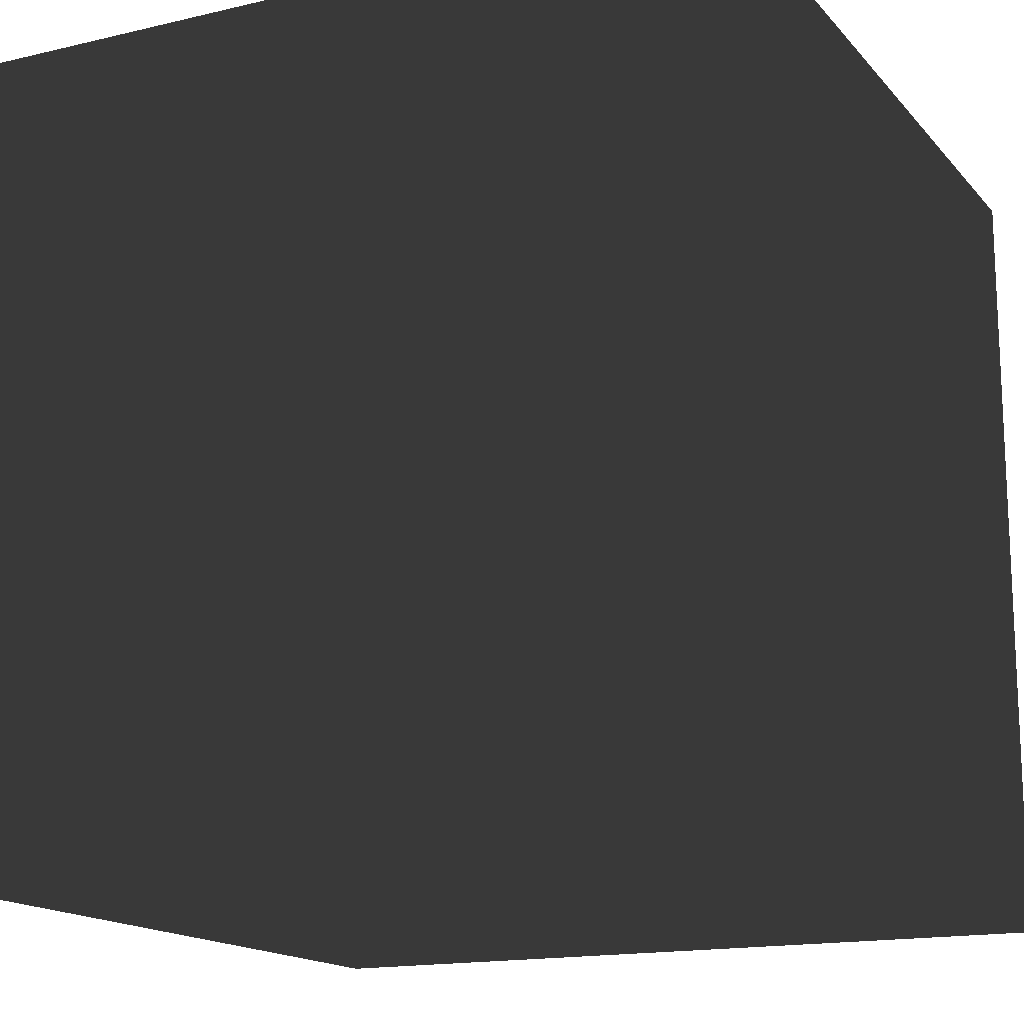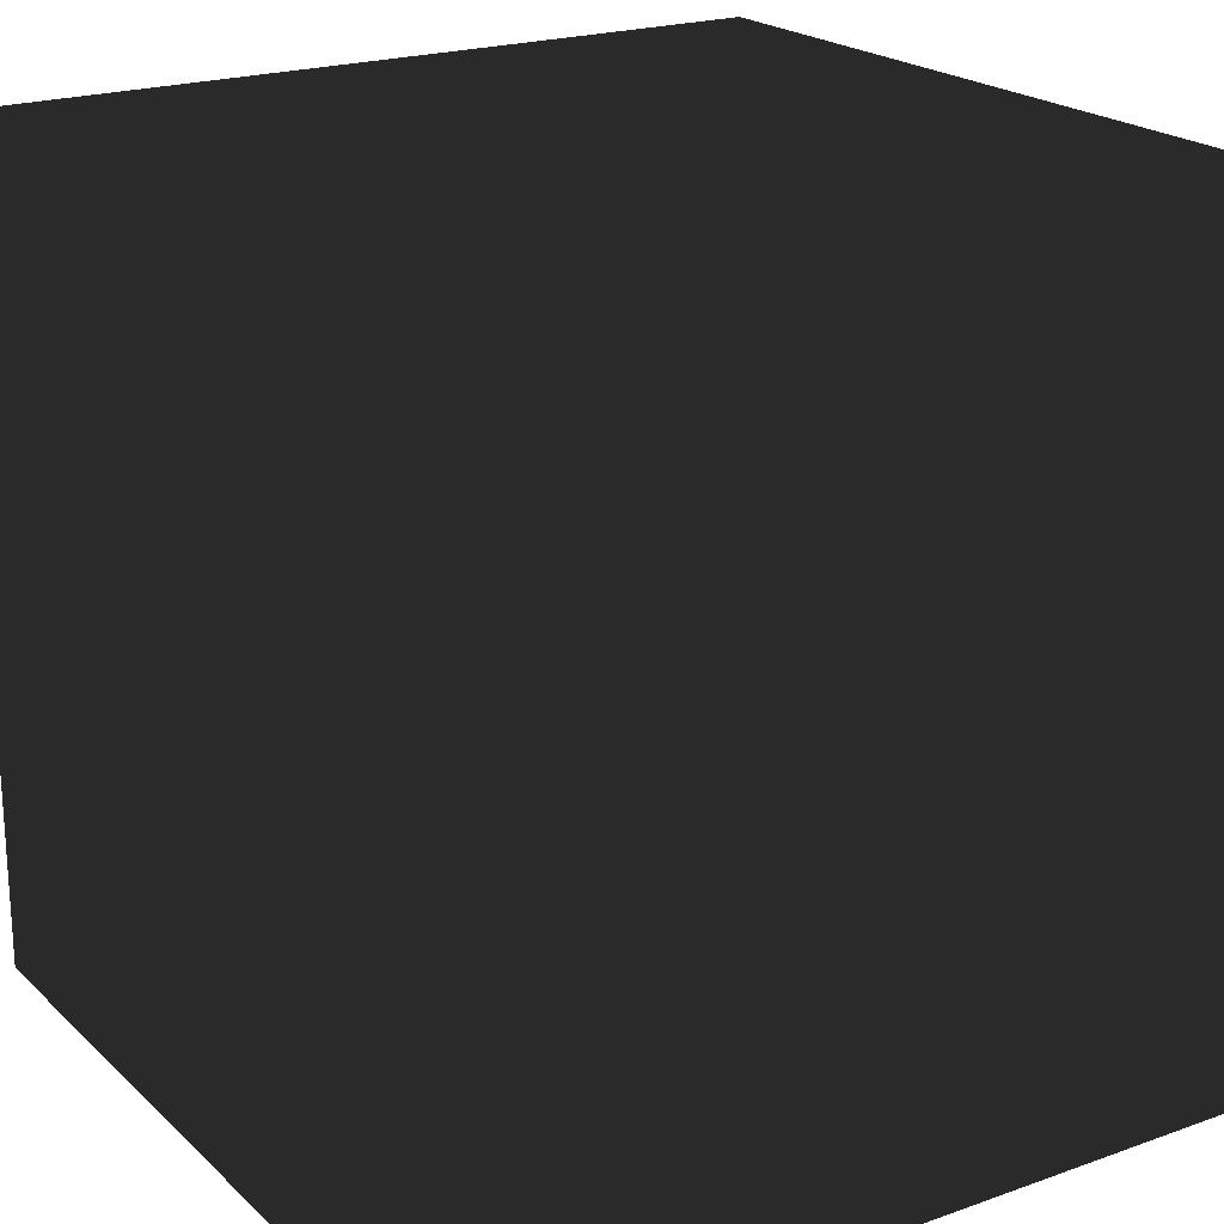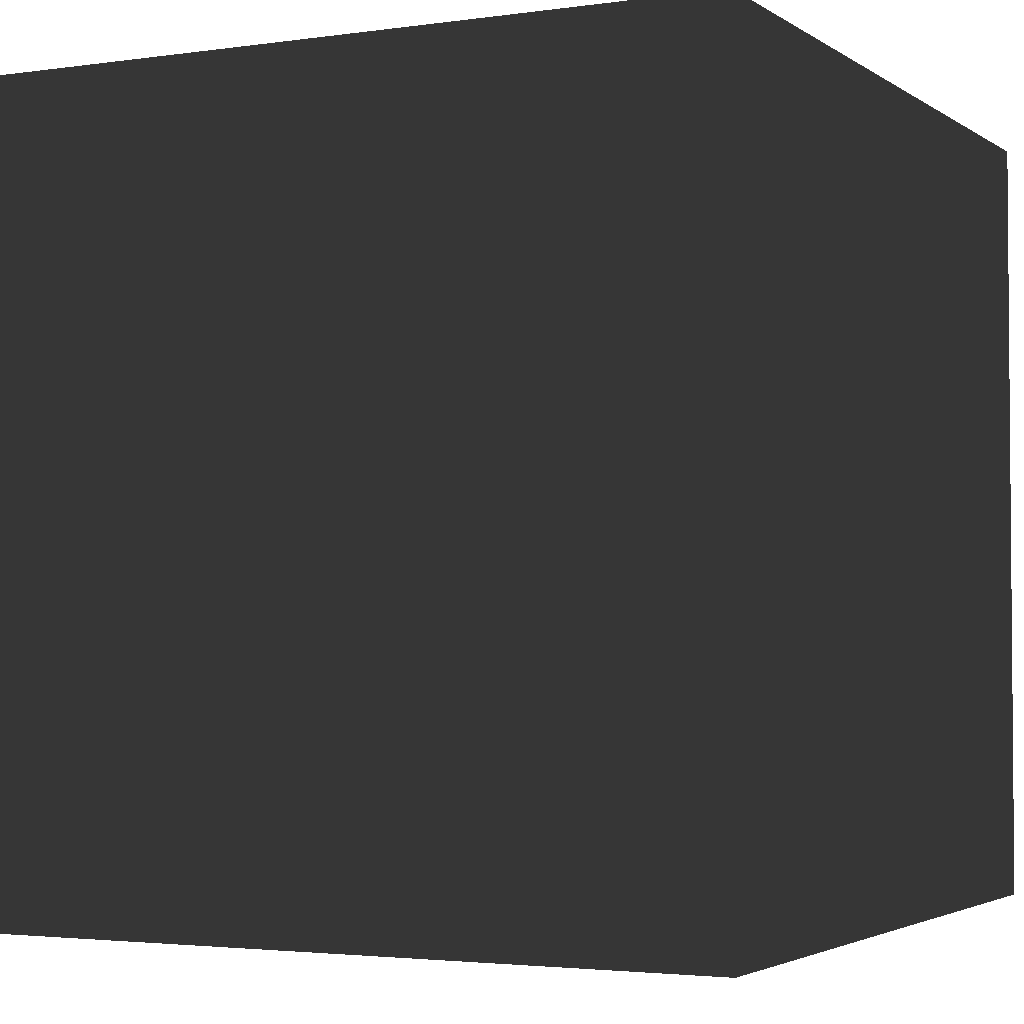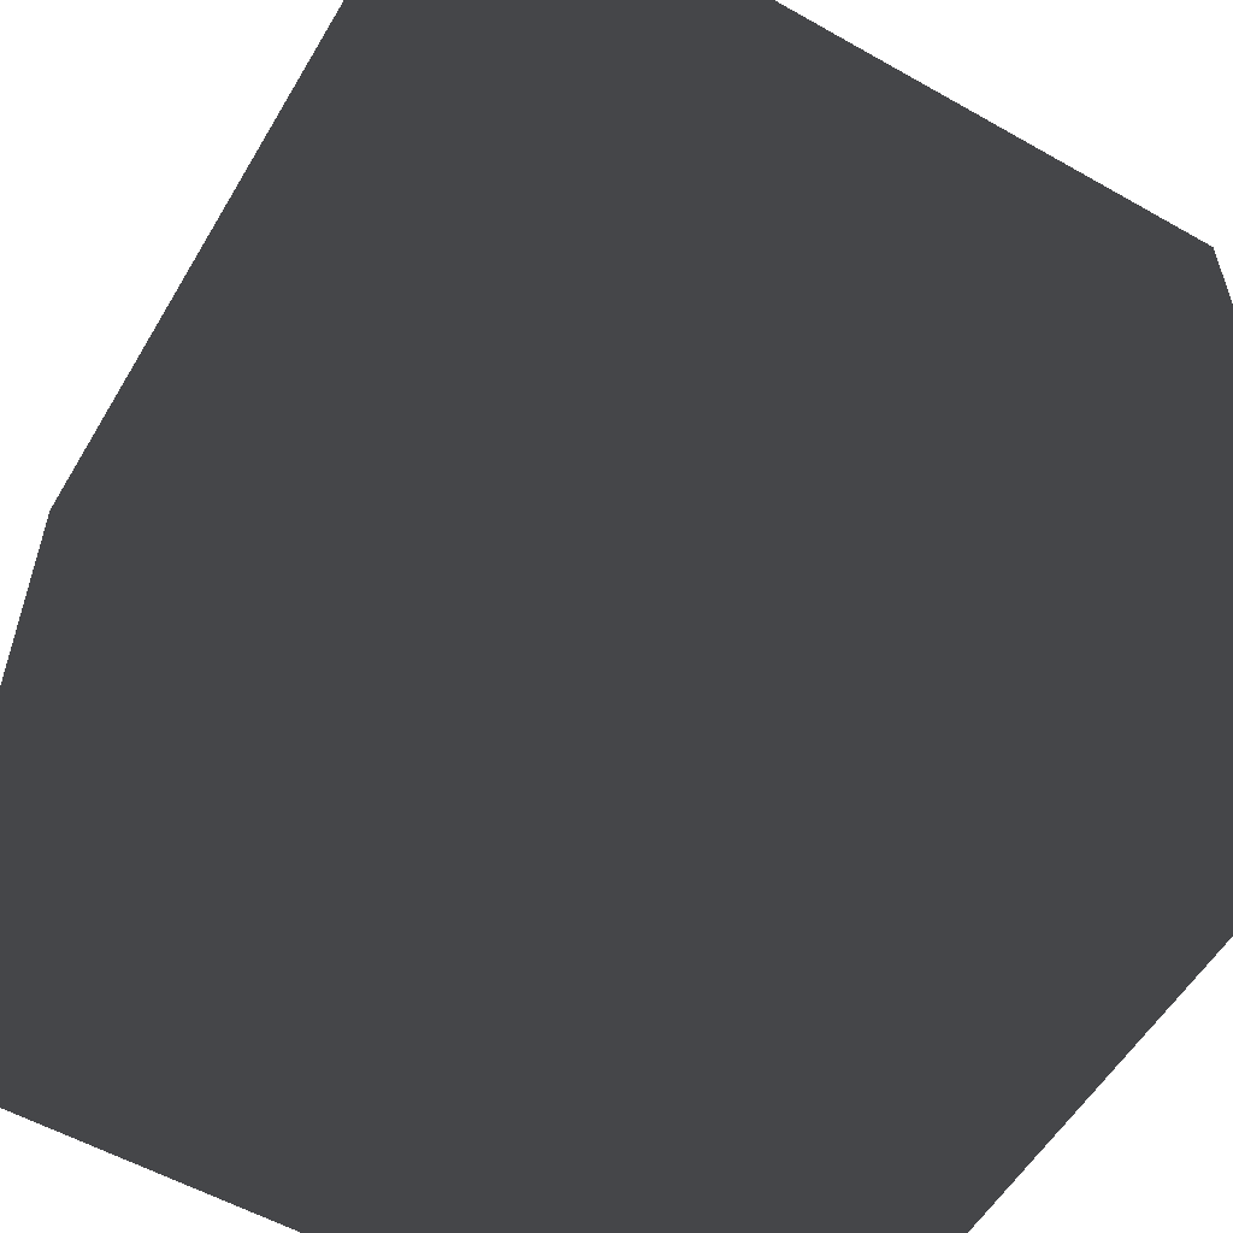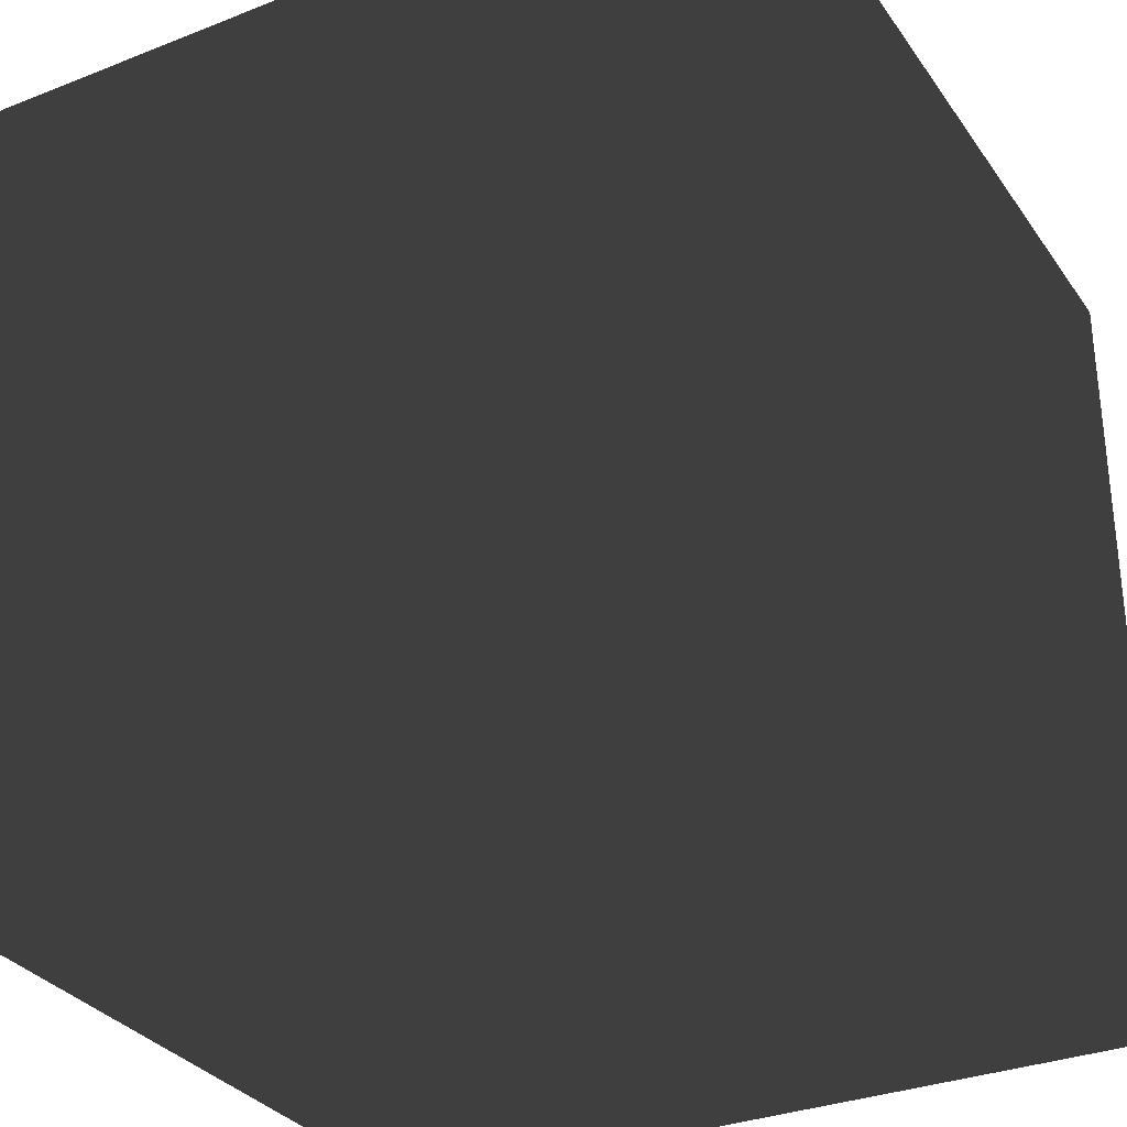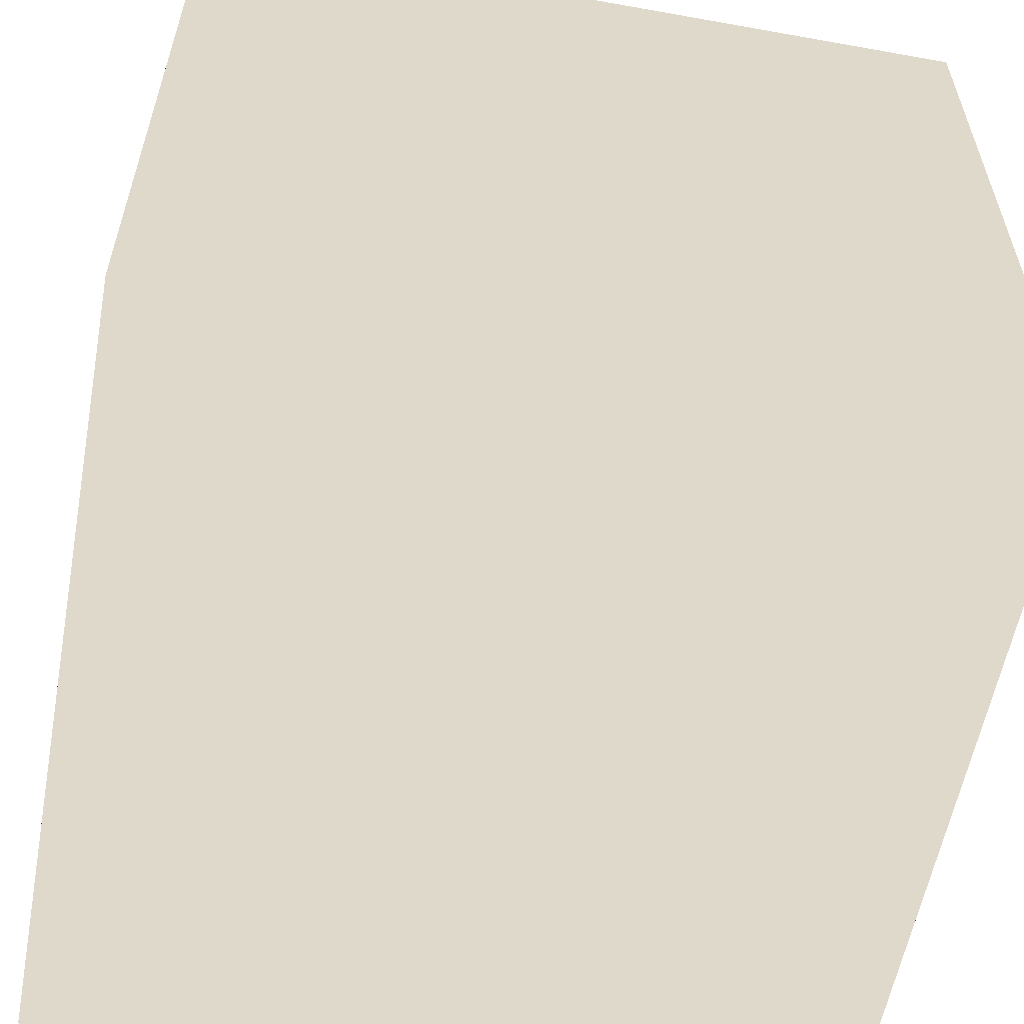
<metadata>
{"format":"obj","ext":"obj","renderer":"f3d","projection":"perspective","resolution":1024,"background":"white","views":[{"elev":-15.8,"azim":116.3,"up":"+Y"},{"elev":21.1,"azim":147.5,"up":"+Y"},{"elev":-2.9,"azim":116.6,"up":"+Y"},{"elev":-56.5,"azim":149.5,"up":"+Y"},{"elev":-31.6,"azim":119.1,"up":"+Y"},{"elev":-58.3,"azim":-10.5,"up":"+Y"}]}
</metadata>
<code>
o Cube
v 1 -1 -1
v 1 -1 1
v -1 -1 1
v -1 -1 -1
v 1 1 -1
v 1 1 1
v -1 1 1
v -1 1 -1
v 1 -1 -1
v 1 -1 1
v 1 1 -1
v 1 1 1
v 1 -1 -1
v -1 -1 -1
v 1 1 -1
v -1 1 -1
v -1 -1 1
v -1 -1 -1
v -1 1 1
v -1 1 -1
v 1 -1 1
v -1 -1 1
v 1 1 1
v -1 1 1
f 2 4 1
f 8 6 5
f 23 22 21
f 11 10 9
f 13 16 15
f 17 20 18
f 2 3 4
f 8 7 6
f 23 24 22
f 11 12 10
f 13 14 16
f 17 19 20

</code>
